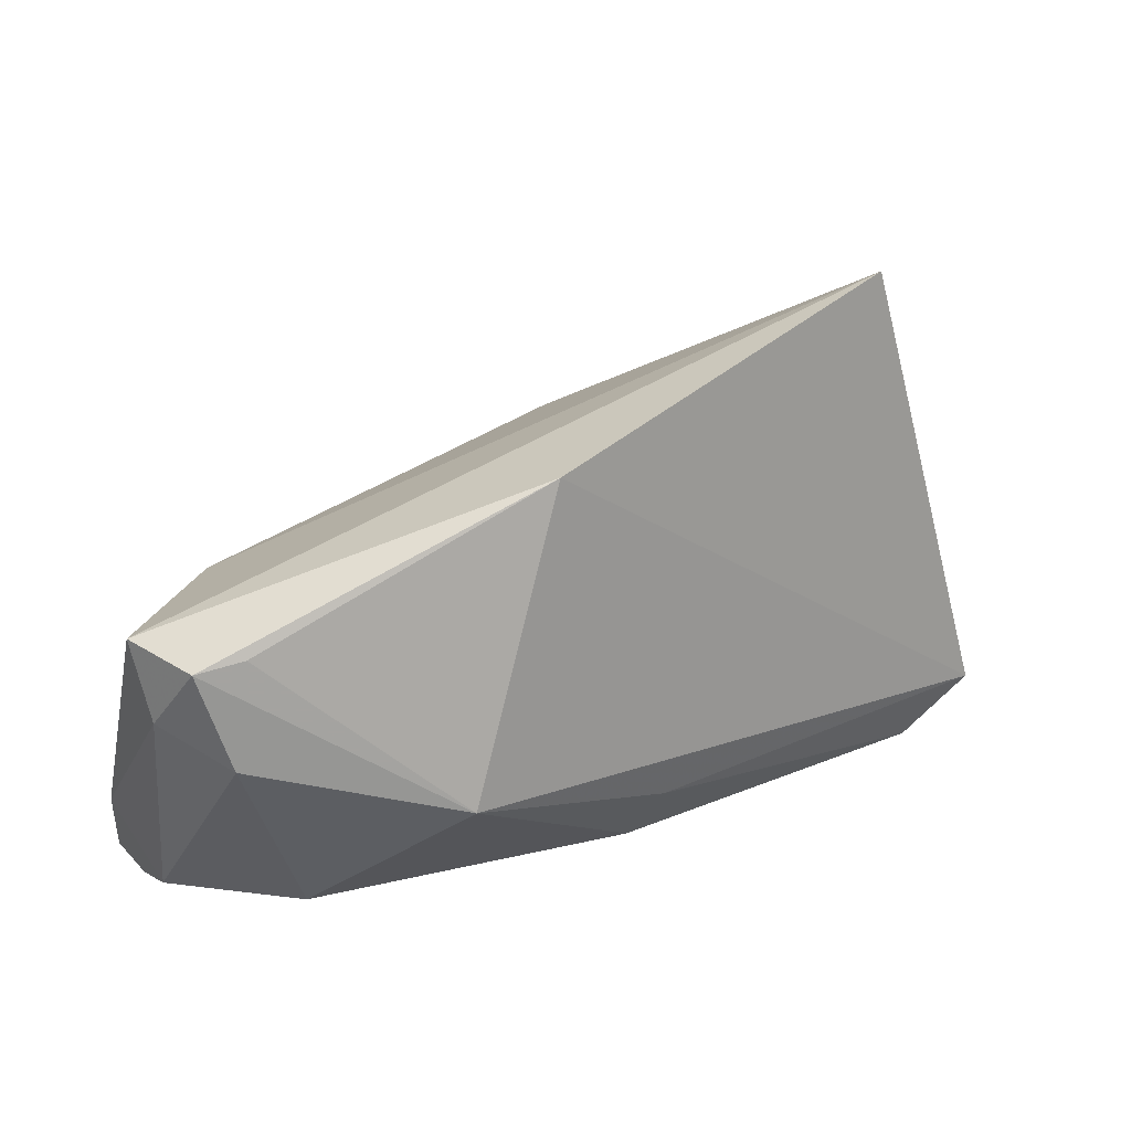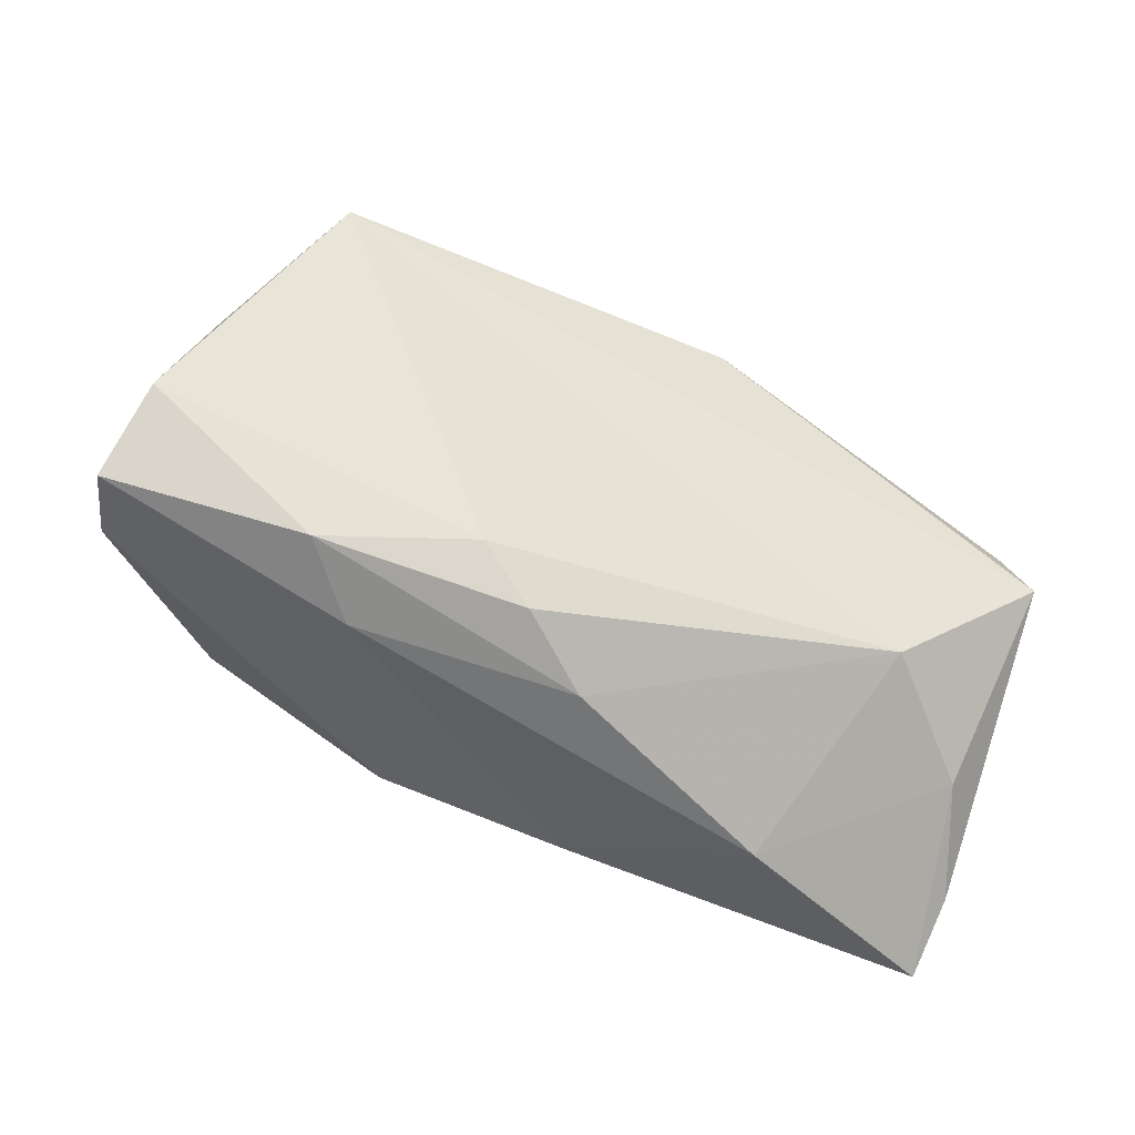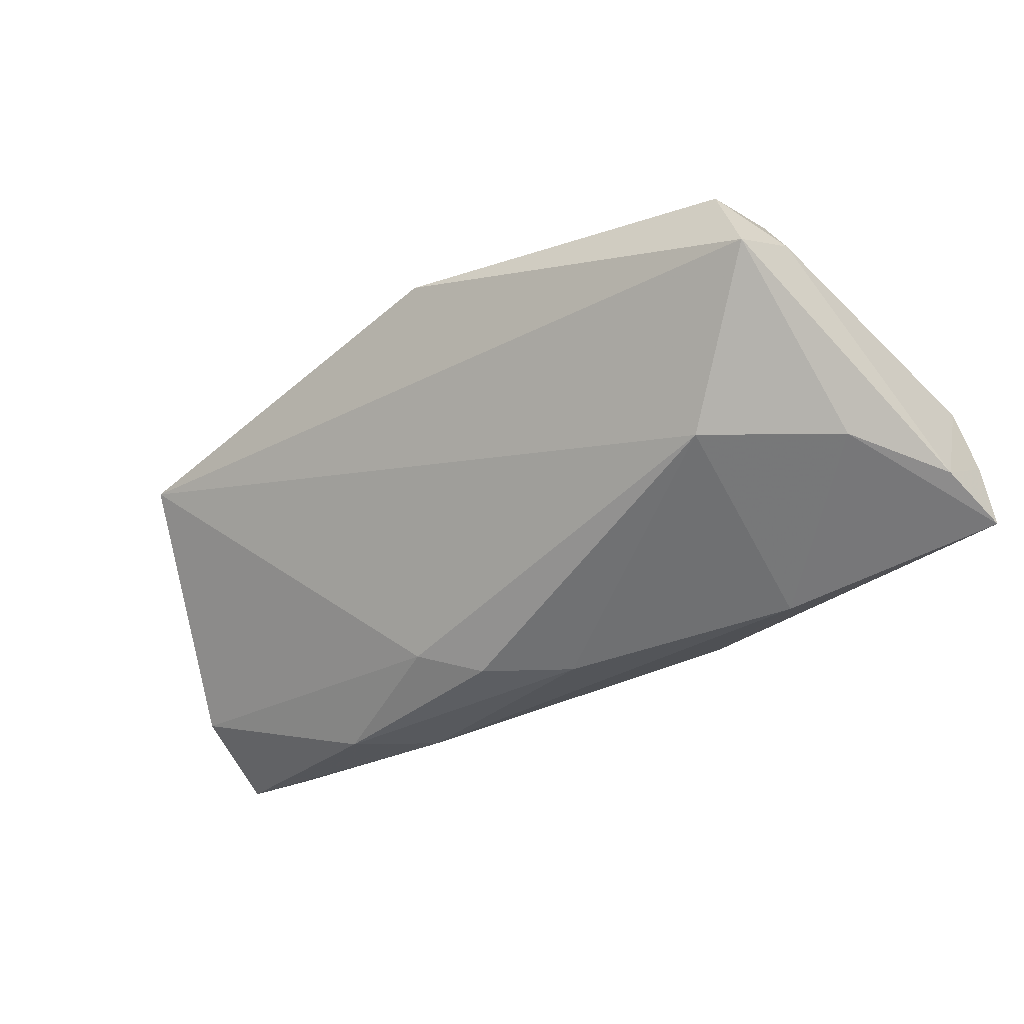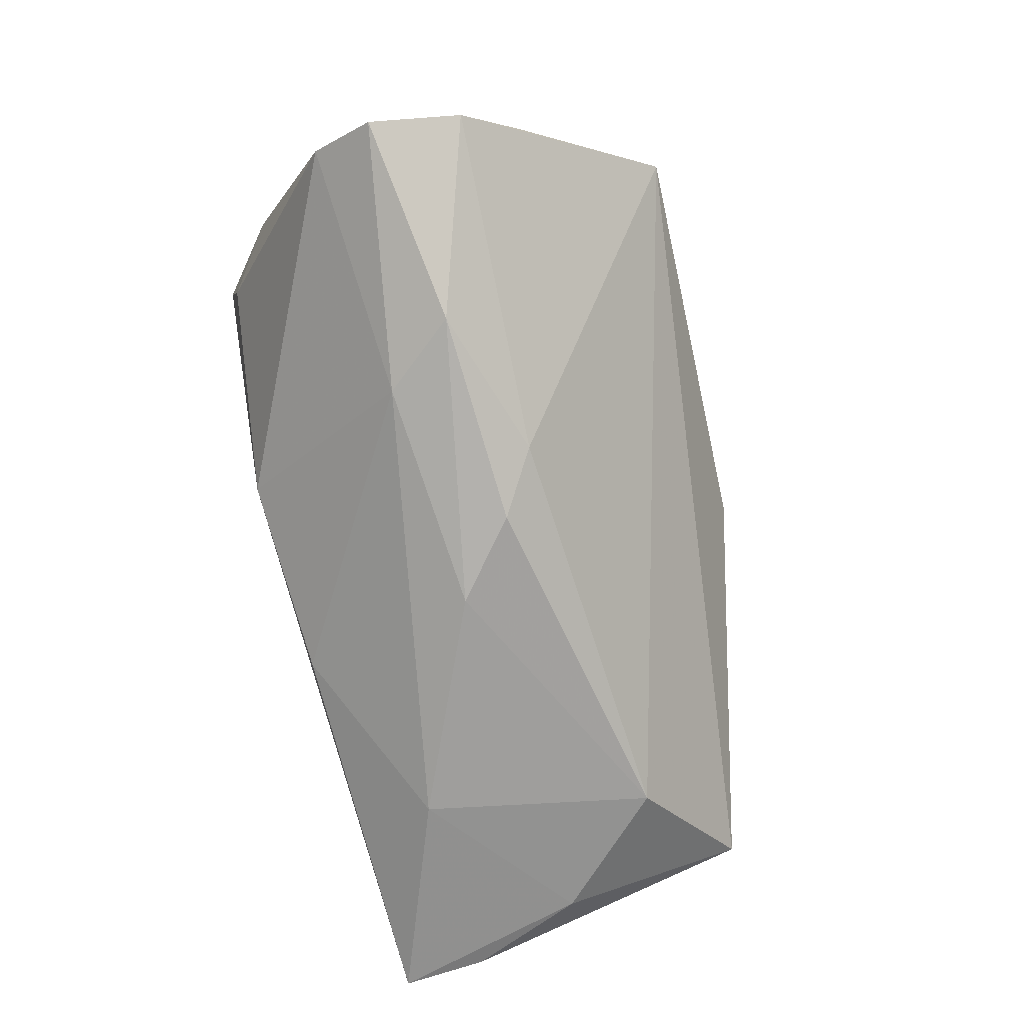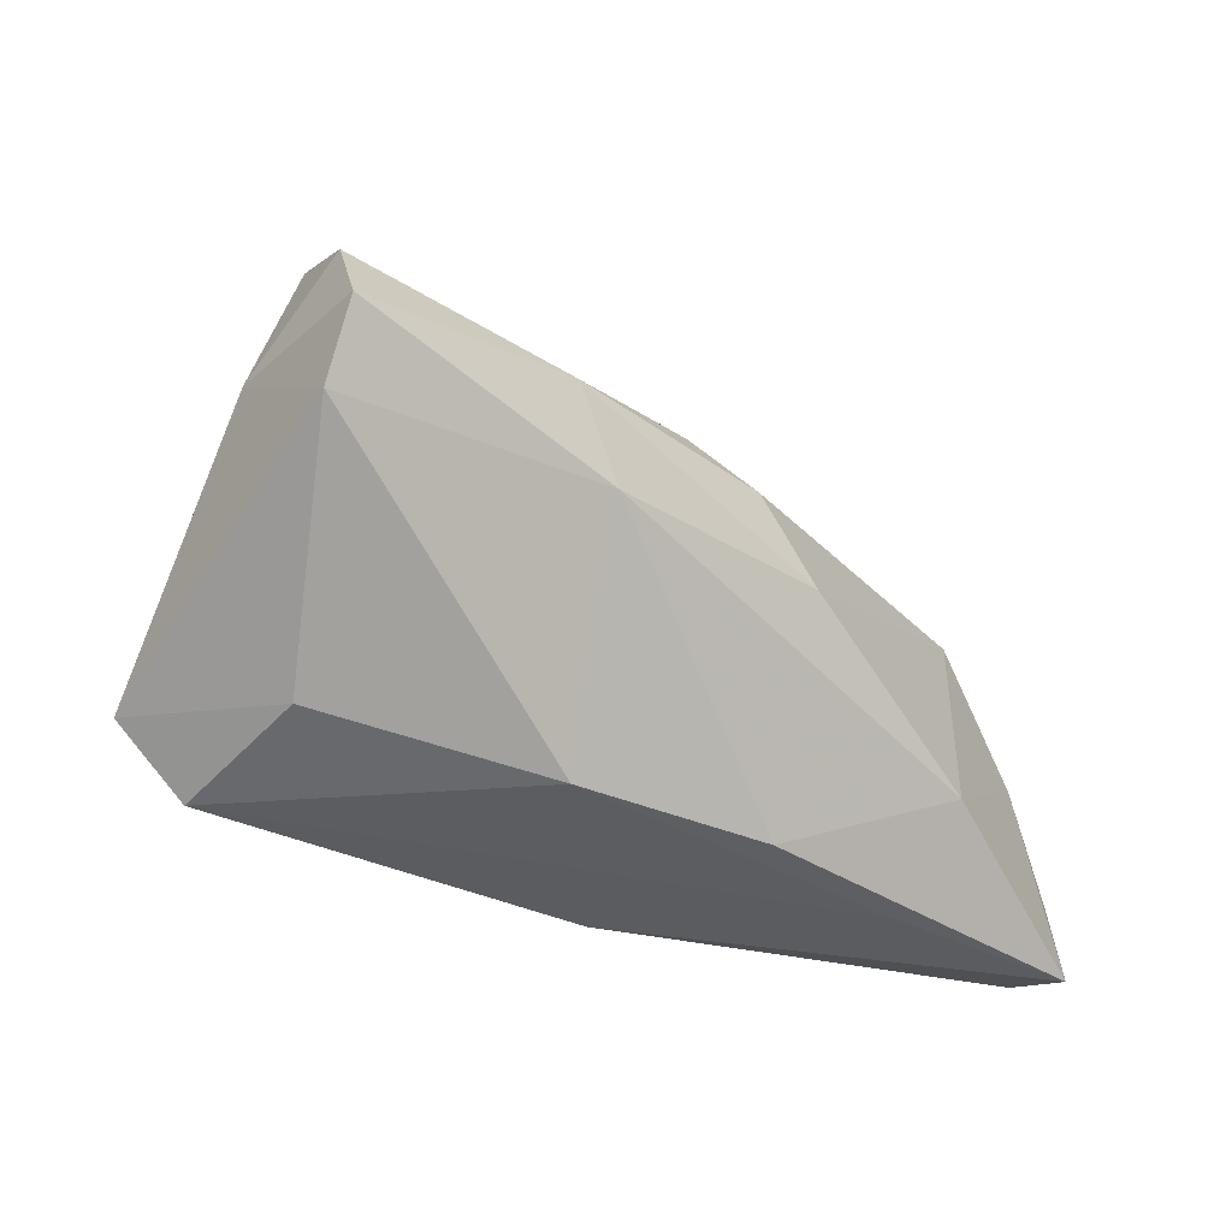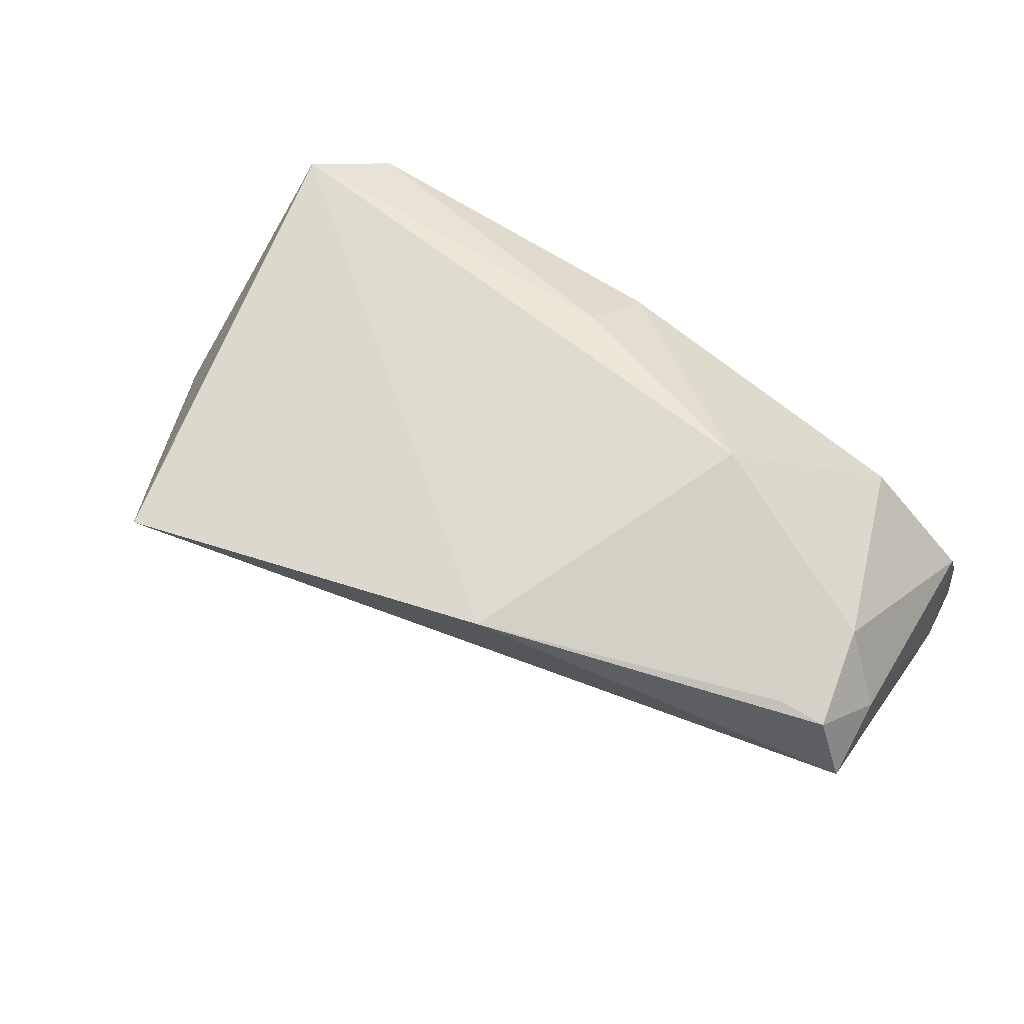
<metadata>
{"format":"obj","ext":"obj","renderer":"f3d","projection":"perspective","resolution":1024,"background":"white","views":[{"elev":41.8,"azim":-35.4,"up":"+Y"},{"elev":-74.3,"azim":160.8,"up":"+Z"},{"elev":-41.2,"azim":-134.5,"up":"+Z"},{"elev":-77.5,"azim":106.0,"up":"+Z"},{"elev":-36.4,"azim":133.1,"up":"+Y"},{"elev":49.3,"azim":-151.2,"up":"+Z"}]}
</metadata>
<code>
v 0.05718 0.01439 -0.01523
v 0.04042 -0.02828 0.02371
v -0.05454 0.02325 0.006405
v -0.03059 0.002716 0.02548
v -0.05317 -0.001293 -0.01763
v 0.05658 0.005012 -0.0004253
v -0.003419 -0.002393 -0.02772
v 0.0422 0.03876 0.007665
v 0.03309 0.005661 -0.02616
v -0.05798 -0.02018 -0.005001
v 0.01539 -0.02792 -0.008434
v -0.03102 -0.01576 -0.02534
v -0.05325 0.01139 0.0115
v -0.04603 -0.01657 0.01046
v 0.05968 0.002836 -0.02116
v 0.04402 0.02777 0.01022
v -0.05753 -0.02691 -0.01986
v -0.008116 -0.0275 0.01179
v 0.02575 -0.003936 -0.02494
v -0.003009 -0.0114 0.02548
v -0.05751 0.02278 -0.003446
v 0.05796 -0.005357 -0.01577
v 0.053 0.02136 -0.004125
v -0.04025 0.01324 -0.01877
v 0.005854 0.005975 -0.02752
v -0.009631 -0.02692 -0.01478
v 0.04936 -0.02079 0.02548
v -0.004987 -0.02215 0.02058
v 0.01343 0.01125 -0.02371
v -0.03094 -0.02737 -0.01489
v -0.01084 0.03567 0.01432
v -0.05777 -0.02469 -0.0117
v 0.04167 -0.02451 0.005376
v -0.05809 0.01394 0.001757
v -0.05809 -0.01627 -0.01792
v -0.04877 0.02381 0.008354
f 1 29 8
f 21 8 24
f 8 29 24
f 32 17 18
f 18 14 32
f 15 1 6
f 21 24 5
f 26 11 17
f 19 11 26
f 22 19 15
f 22 11 19
f 15 6 22
f 22 6 27
f 10 32 14
f 31 27 8
f 31 4 27
f 31 8 21
f 8 27 16
f 16 6 8
f 27 6 16
f 23 1 8
f 8 6 23
f 23 6 1
f 21 5 35
f 35 5 17
f 35 34 21
f 10 34 35
f 17 32 35
f 32 10 35
f 25 24 29
f 25 7 24
f 12 7 19
f 12 26 17
f 19 26 12
f 24 7 12
f 17 5 12
f 12 5 24
f 17 11 30
f 11 2 30
f 18 17 30
f 30 2 18
f 27 4 20
f 20 2 27
f 28 14 18
f 18 2 28
f 2 20 28
f 28 4 14
f 28 20 4
f 33 2 11
f 11 22 33
f 27 2 33
f 33 22 27
f 3 31 21
f 21 34 3
f 9 25 29
f 9 1 15
f 29 1 9
f 15 19 9
f 19 7 9
f 7 25 9
f 4 31 36
f 36 3 4
f 31 3 36
f 14 4 13
f 4 3 13
f 13 3 34
f 13 10 14
f 13 34 10

</code>
